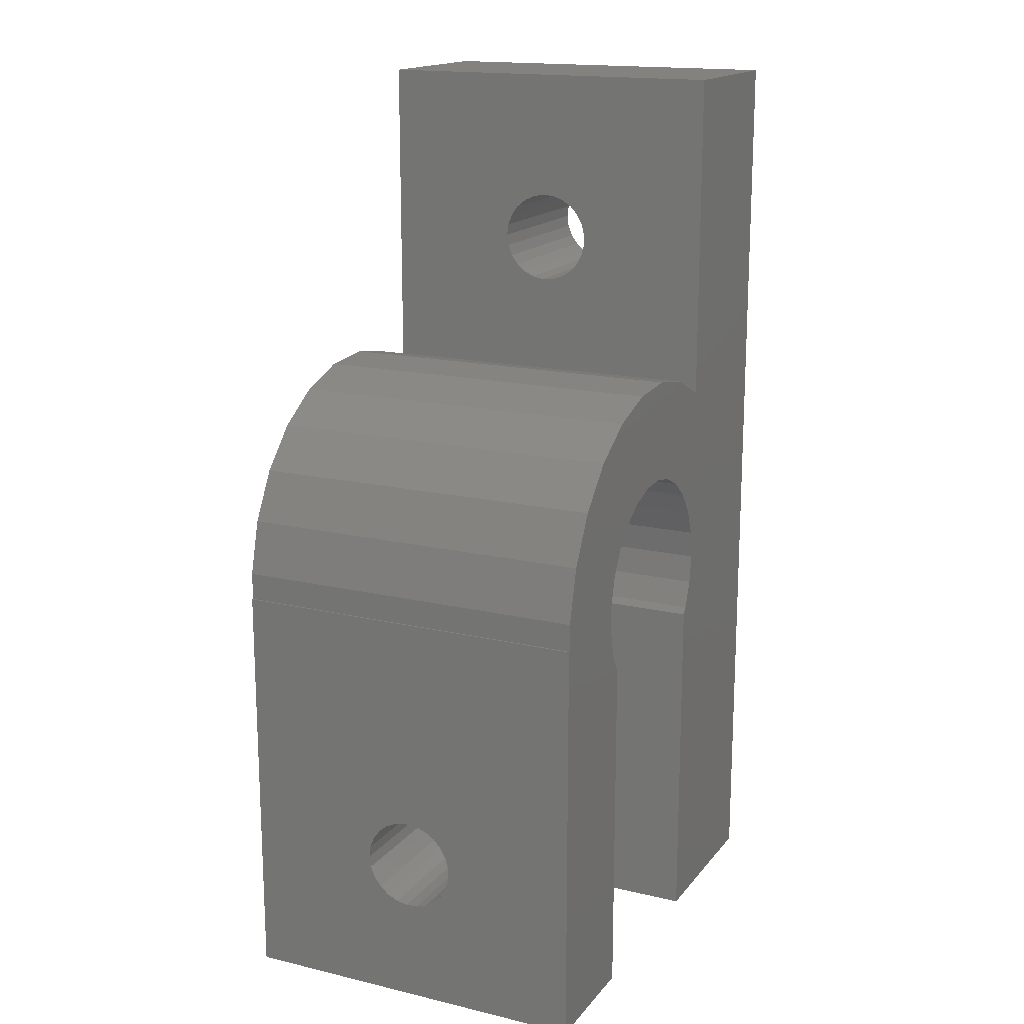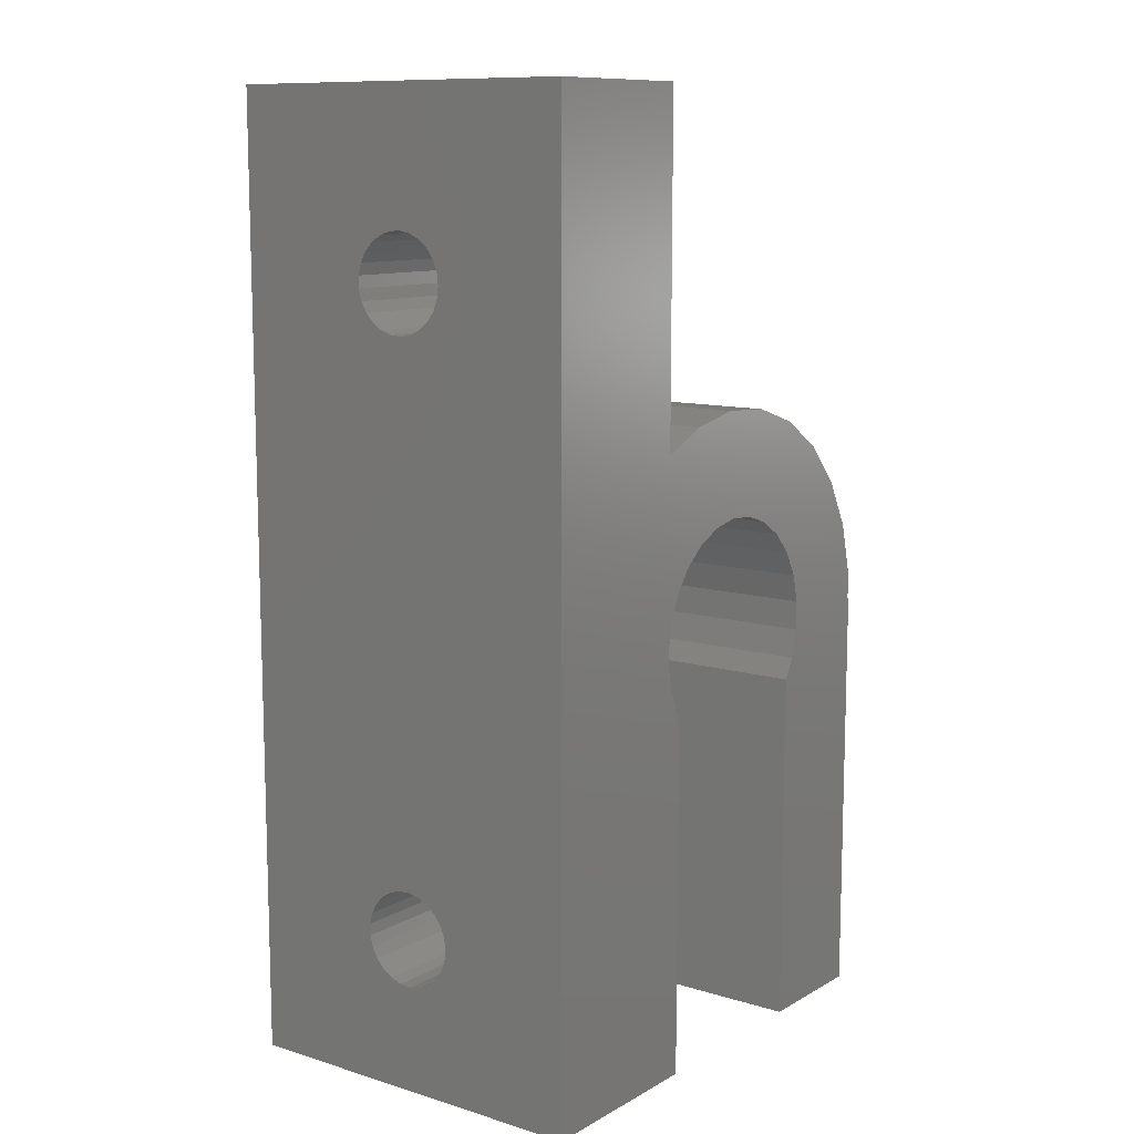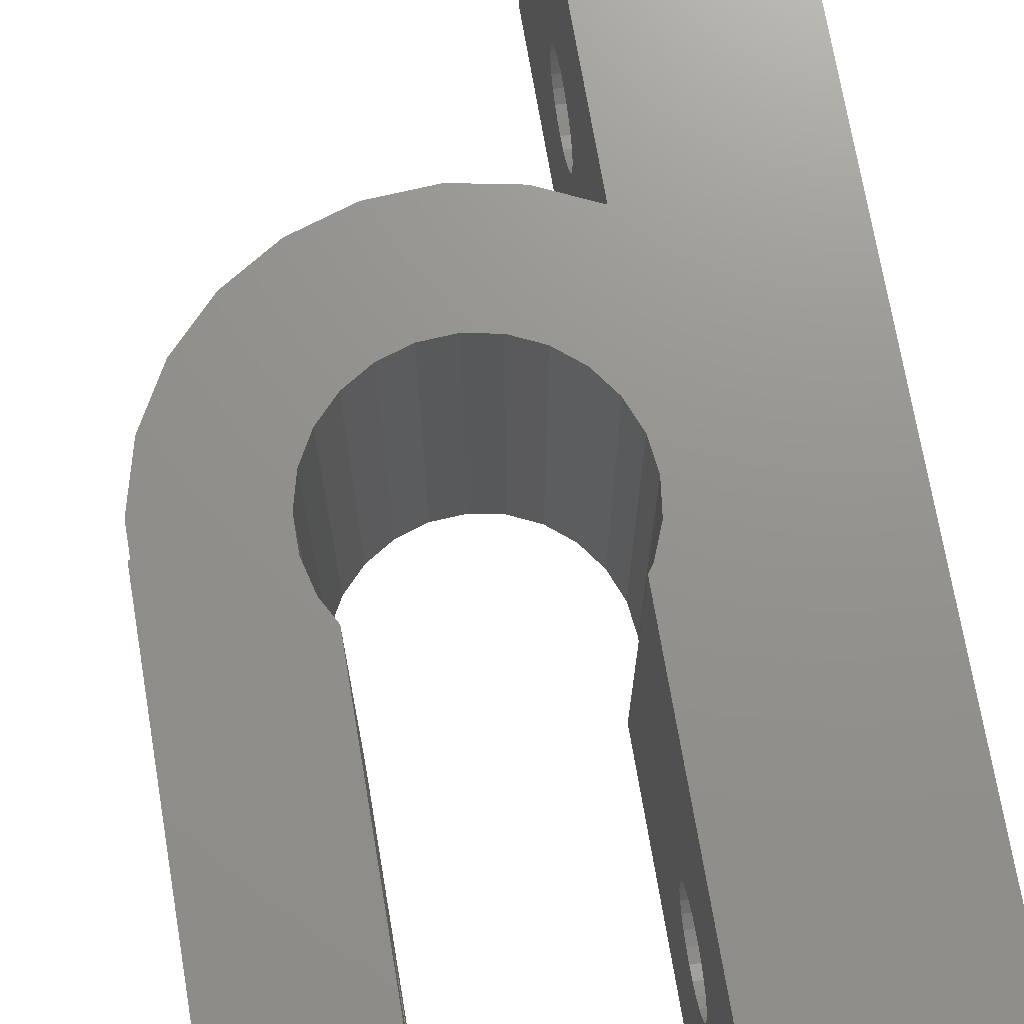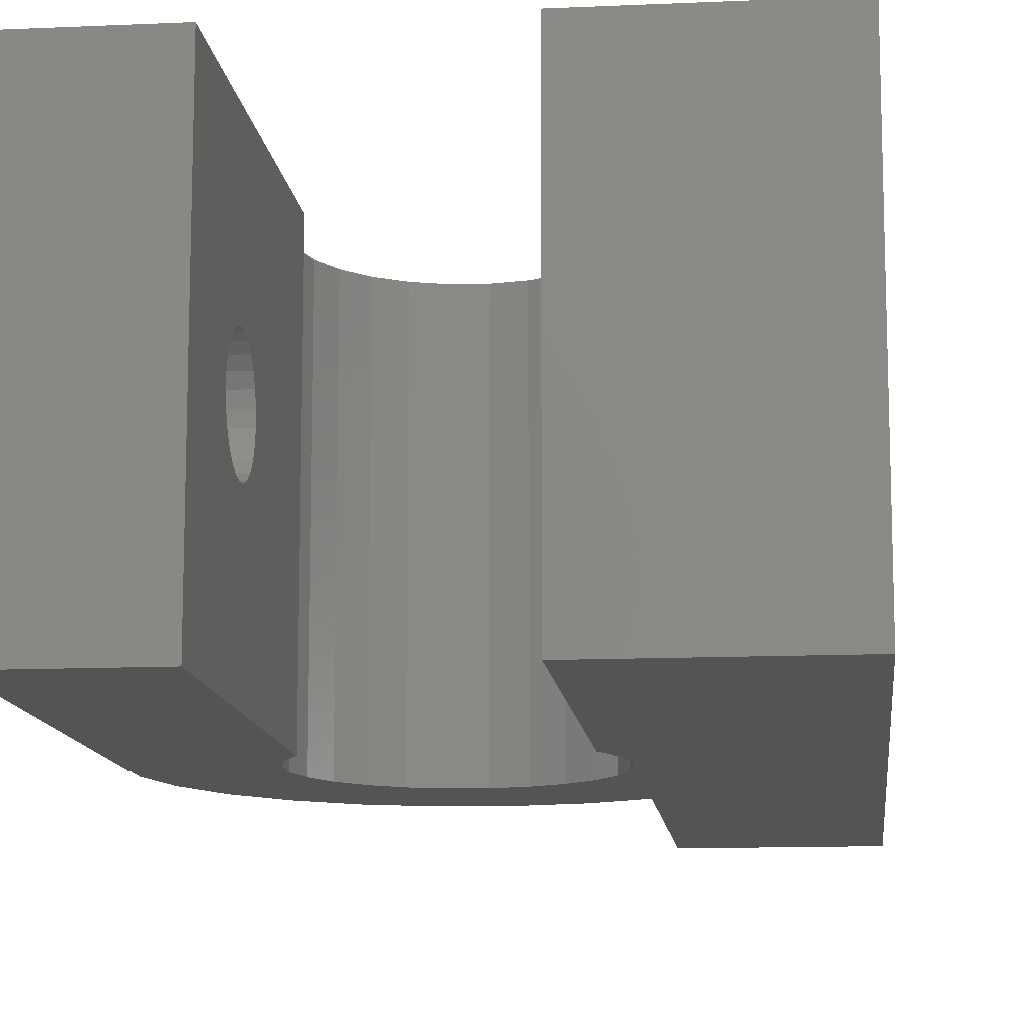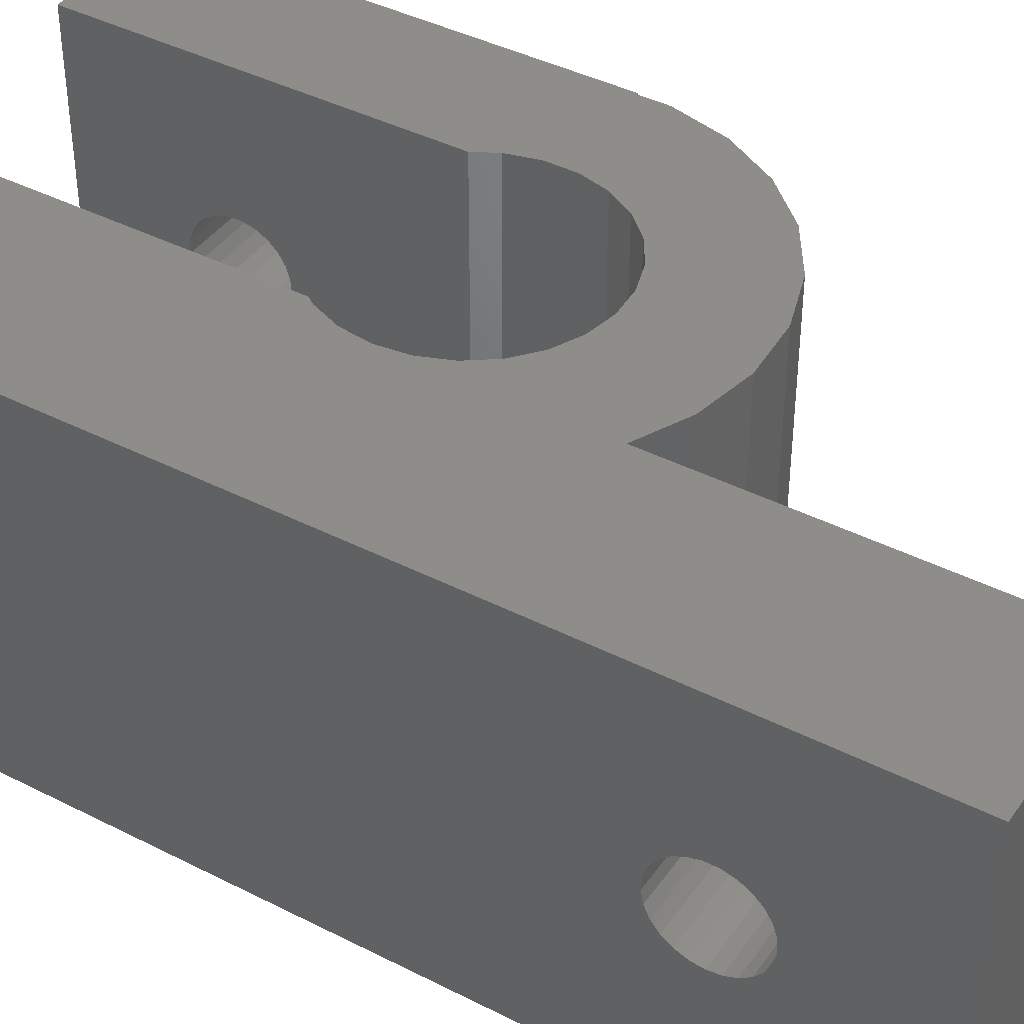
<metadata>
{"format":"stl","ext":"stl","renderer":"f3d","projection":"perspective","resolution":1024,"background":"white","views":[{"elev":16.6,"azim":-64.4,"up":"+Y"},{"elev":10.8,"azim":126.8,"up":"+Y"},{"elev":71.5,"azim":-9.6,"up":"+Z"},{"elev":-12.1,"azim":6.1,"up":"+Z"},{"elev":41.1,"azim":121.9,"up":"+Z"}]}
</metadata>
<code>
# stl→obj: 236 verts, 484 faces
v -8 -8.701 7.96
v -8 -15.2 13.17
v -8 0 13.17
v -8 -15.2 0
v -8 -11.37 6.904
v -8 -11.4 6.478
v -8 -11.32 6.06
v -8 -11.14 5.674
v -8 -10.86 5.346
v -8 -10.52 5.095
v -8 0 0
v -8 -10.12 4.938
v -8 -9.277 4.938
v -8 -9.7 4.885
v -8 -8.881 5.095
v -8 -8.536 5.346
v -8 -8.162 7.309
v -8 -8.03 6.904
v -8 -11.01 7.669
v -8 -10.7 7.96
v -8 -8.265 5.674
v -8 -10.33 8.166
v -8 -8.083 6.06
v -8 -8.003 6.478
v -8 -9.913 8.272
v -8 -9.487 8.272
v -8 -9.074 8.166
v -8 -8.39 7.669
v -8 -11.24 7.309
v -3.5 -15.2 0
v -3.5 -15.2 13.17
v -7.937 0 0
v -7.937 1.003 0
v -7.438 2.945 0
v -6.472 4.702 0
v -5.099 6.164 0
v -3.905 1.546 0
v -3.406 7.239 0
v -2.677 3.236 0
v -1.499 7.858 0
v -0.787 4.126 0
v 0.5023 7.984 0
v 1.298 3.994 0
v 2.472 7.608 0
v 2.25 3.546 0
v 4.2 6.795 0
v 4.2 18.93 0
v 10.2 18.93 0
v 3.062 2.875 0
v 3.5 -15.2 0
v 10.2 -15.2 0
v 4.068 -1.044 0
v 3.68 2.023 0
v 3.5 -2.272 0
v 3.68 -2.023 0
v 4.068 1.044 0
v 4.2 0 0
v 0.2637 4.192 0
v -1.788 3.8 0
v -3.398 2.469 0
v -4.167 0.5264 0
v -3.905 -1.546 0
v -4.167 -0.5264 0
v -3.5 -2.283 0
v -7.937 0 13.17
v -3.905 -1.546 13.17
v -3.5 -2.283 13.17
v -4.167 -0.5264 13.17
v -7.937 1.003 13.17
v 0.5023 7.984 13.17
v -1.499 7.858 13.17
v 2.472 7.608 13.17
v -0.787 4.126 13.17
v 0.2637 4.192 13.17
v -5.099 6.164 13.17
v -6.472 4.702 13.17
v 4.2 6.795 13.17
v 2.25 3.546 13.17
v 3.062 2.875 13.17
v 10.2 18.93 13.17
v 3.68 2.023 13.17
v 4.068 1.044 13.17
v 10.2 -15.2 13.17
v 4.2 0 13.17
v 3.5 -15.2 13.17
v 4.068 -1.044 13.17
v 1.298 3.994 13.17
v 3.68 -2.023 13.17
v -3.398 2.469 13.17
v -2.677 3.236 13.17
v -3.406 7.239 13.17
v -1.788 3.8 13.17
v -3.905 1.546 13.17
v -7.438 2.945 13.17
v -4.167 0.5264 13.17
v 3.5 -2.272 13.17
v 4.2 18.93 13.17
v -3.5 -11.24 7.309
v -3.5 -11.37 6.904
v -3.5 -11.4 6.478
v -3.5 -11.01 7.669
v -3.5 -10.7 7.96
v -3.5 -10.33 8.166
v -3.5 -9.913 8.272
v -3.5 -9.487 8.272
v -3.5 -9.074 8.166
v -3.5 -8.701 7.96
v -3.5 -8.39 7.669
v -3.5 -8.162 7.309
v -3.5 -8.03 6.904
v -3.5 -8.003 6.478
v -3.5 -8.083 6.06
v -3.5 -8.265 5.674
v -3.5 -8.536 5.346
v -3.5 -8.881 5.095
v -3.5 -9.277 4.938
v -3.5 -9.7 4.885
v -3.5 -10.12 4.938
v -3.5 -10.52 5.095
v -3.5 -10.86 5.346
v -3.5 -11.14 5.674
v -3.5 -11.32 6.06
v 3.5 -9.074 8.166
v 3.5 -8.701 7.96
v 3.5 -10.52 5.095
v 3.5 -8.083 6.06
v 3.5 -8.265 5.674
v 3.5 -11.4 6.478
v 3.5 -8.881 5.095
v 3.5 -9.277 4.938
v 3.5 -11.32 6.06
v 3.5 -9.7 4.885
v 3.5 -11.14 5.674
v 3.5 -10.12 4.938
v 3.5 -10.86 5.346
v 3.5 -10.7 7.96
v 3.5 -10.33 8.166
v 3.5 -8.536 5.346
v 3.5 -8.003 6.478
v 3.5 -8.03 6.904
v 3.5 -8.162 7.309
v 3.5 -8.39 7.669
v 3.5 -9.487 8.272
v 3.5 -9.913 8.272
v 3.5 -11.01 7.669
v 3.5 -11.24 7.309
v 3.5 -11.37 6.904
v 10.2 -8.536 5.346
v 10.2 12.12 4.938
v 10.2 -8.881 5.095
v 10.2 -9.277 4.938
v 10.2 -11.4 6.478
v 10.2 -8.083 6.06
v 10.2 -8.265 5.674
v 10.2 -11.37 6.904
v 10.2 -8.003 6.478
v 10.2 -11.24 7.309
v 10.2 -8.03 6.904
v 10.2 -11.01 7.669
v 10.2 11.91 8.166
v 10.2 12.33 8.272
v 10.2 -10.7 7.96
v 10.2 -10.33 8.166
v 10.2 -8.39 7.669
v 10.2 -8.162 7.309
v 10.2 -9.913 8.272
v 10.2 -8.701 7.96
v 10.2 -9.487 8.272
v 10.2 -9.074 8.166
v 10.2 -9.7 4.885
v 10.2 -10.12 4.938
v 10.2 -10.52 5.095
v 10.2 -10.86 5.346
v 10.2 -11.14 5.674
v 10.2 -11.32 6.06
v 10.2 11.72 5.095
v 10.2 11.38 5.346
v 10.2 10.87 6.904
v 10.2 10.84 6.478
v 10.2 11 7.309
v 10.2 11.23 7.669
v 10.2 12.75 8.272
v 10.2 11.54 7.96
v 10.2 13.17 8.166
v 10.2 14.08 7.309
v 10.2 14.21 6.904
v 10.2 12.96 4.938
v 10.2 12.54 4.885
v 10.2 14.24 6.478
v 10.2 13.54 7.96
v 10.2 13.85 7.669
v 10.2 14.16 6.06
v 10.2 13.98 5.674
v 10.2 13.7 5.346
v 10.2 13.36 5.095
v 10.2 11.1 5.674
v 10.2 10.92 6.06
v 4.2 13.54 7.96
v 4.2 10.87 6.904
v 4.2 11.23 7.669
v 4.2 11.54 7.96
v 4.2 10.84 6.478
v 4.2 10.92 6.06
v 4.2 11.1 5.674
v 4.2 11.38 5.346
v 4.2 11.72 5.095
v 4.2 12.54 4.885
v 4.2 12.12 4.938
v 4.2 12.96 4.938
v 4.2 13.36 5.095
v 4.2 13.98 5.674
v 4.2 13.7 5.346
v 4.2 13.17 8.166
v 4.2 11.91 8.166
v 4.2 14.16 6.06
v 4.2 14.24 6.478
v 4.2 12.33 8.272
v 4.2 14.21 6.904
v 4.2 12.75 8.272
v 4.2 14.08 7.309
v 4.2 13.85 7.669
v 4.2 11 7.309
v 4.2 -11.4 6.478
v 4.2 -11.37 6.904
v 4.2 -11.24 7.309
v 4.2 -11.01 7.669
v 4.2 -10.7 7.96
v 4.2 -10.33 8.166
v 4.2 -9.913 8.272
v 4.2 -9.487 8.272
v 4.2 -9.074 8.166
v 4.2 -8.701 7.96
v 4.2 -8.39 7.669
v 4.2 -8.162 7.309
v 4.2 -8.03 6.904
v 4.2 -8.003 6.478
f 1 2 3
f 4 2 5
f 4 5 6
f 4 6 7
f 4 7 8
f 4 8 9
f 4 9 10
f 4 10 11
f 10 12 11
f 13 11 14
f 15 11 13
f 16 11 15
f 17 11 18
f 19 2 20
f 16 21 11
f 20 2 22
f 21 23 11
f 23 24 11
f 22 2 25
f 24 18 11
f 25 2 26
f 11 17 3
f 26 2 27
f 17 28 3
f 28 1 3
f 27 2 1
f 29 2 19
f 5 2 29
f 14 11 12
f 2 4 30
f 31 2 30
f 4 11 30
f 30 11 32
f 30 32 33
f 30 33 34
f 30 34 35
f 30 35 36
f 37 36 38
f 39 38 40
f 41 40 42
f 43 42 44
f 45 44 46
f 46 47 48
f 45 46 49
f 50 48 51
f 52 48 50
f 49 48 53
f 54 55 50
f 55 52 50
f 56 48 57
f 53 48 56
f 46 48 49
f 43 44 45
f 58 42 43
f 41 42 58
f 59 40 41
f 39 40 59
f 60 38 39
f 37 38 60
f 61 36 37
f 62 30 63
f 63 36 61
f 30 36 63
f 64 30 62
f 57 48 52
f 11 3 32
f 32 3 65
f 3 2 31
f 66 3 67
f 67 3 31
f 68 3 66
f 65 3 68
f 69 70 71
f 72 73 74
f 69 75 76
f 77 78 79
f 80 79 81
f 80 81 82
f 83 82 84
f 85 84 86
f 77 87 78
f 85 86 88
f 77 74 87
f 83 84 85
f 80 82 83
f 69 89 90
f 80 77 79
f 69 91 75
f 69 71 91
f 69 92 70
f 69 90 92
f 69 93 89
f 69 76 94
f 95 65 68
f 96 85 88
f 77 72 74
f 72 92 73
f 72 70 92
f 97 77 80
f 69 95 93
f 69 65 95
f 98 99 29
f 29 99 5
f 99 100 5
f 5 100 6
f 101 98 19
f 19 98 29
f 102 101 20
f 20 101 19
f 103 102 22
f 22 102 20
f 104 103 25
f 25 103 22
f 105 104 26
f 26 104 25
f 106 105 27
f 27 105 26
f 107 106 1
f 1 106 27
f 108 107 28
f 28 107 1
f 17 109 108
f 28 17 108
f 18 110 109
f 17 18 109
f 24 111 110
f 18 24 110
f 112 111 24
f 23 112 24
f 113 112 23
f 21 113 23
f 114 113 21
f 16 114 21
f 115 114 16
f 15 115 16
f 116 115 15
f 13 116 15
f 117 116 13
f 14 117 13
f 118 117 14
f 12 118 14
f 119 118 12
f 10 119 12
f 120 119 10
f 9 120 10
f 120 9 121
f 121 9 8
f 121 8 122
f 122 8 7
f 122 7 100
f 100 7 6
f 104 67 31
f 109 110 64
f 30 99 31
f 99 98 31
f 98 101 31
f 101 102 31
f 114 115 64
f 102 103 31
f 105 67 104
f 106 67 105
f 107 67 106
f 110 111 64
f 108 67 107
f 64 67 108
f 113 114 64
f 64 108 109
f 111 112 64
f 112 113 64
f 115 116 64
f 30 64 116
f 30 116 117
f 30 117 118
f 30 118 119
f 30 119 120
f 30 120 121
f 30 121 122
f 30 100 99
f 30 122 100
f 103 104 31
f 66 67 64
f 62 66 64
f 68 66 62
f 63 68 62
f 61 95 68
f 63 61 68
f 37 93 95
f 61 37 95
f 60 89 93
f 37 60 93
f 39 90 89
f 60 39 89
f 59 92 90
f 39 59 90
f 41 73 92
f 59 41 92
f 58 74 73
f 41 58 73
f 43 87 74
f 58 43 74
f 45 78 87
f 43 45 87
f 49 79 78
f 45 49 78
f 81 79 53
f 53 79 49
f 82 81 56
f 56 81 53
f 84 82 57
f 57 82 56
f 84 57 86
f 86 57 52
f 86 52 88
f 88 52 55
f 88 55 96
f 96 55 54
f 123 85 124
f 125 54 50
f 126 54 127
f 85 128 50
f 129 54 130
f 128 131 50
f 130 54 132
f 131 133 50
f 132 54 134
f 133 135 50
f 135 125 50
f 136 85 137
f 138 54 129
f 127 54 138
f 96 54 126
f 96 126 139
f 96 139 140
f 96 140 141
f 96 141 142
f 96 142 124
f 96 124 85
f 143 85 123
f 144 85 143
f 137 85 144
f 145 85 136
f 85 145 146
f 85 146 147
f 85 147 128
f 134 54 125
f 85 50 51
f 83 85 51
f 148 51 48
f 149 83 48
f 150 151 51
f 83 51 152
f 153 154 48
f 83 152 155
f 156 153 48
f 83 155 157
f 158 156 48
f 83 157 159
f 160 161 80
f 83 159 162
f 83 162 163
f 164 165 48
f 83 163 166
f 167 164 48
f 83 166 168
f 83 169 48
f 83 168 169
f 154 148 48
f 150 51 148
f 170 51 151
f 171 51 170
f 172 51 171
f 173 51 172
f 174 51 173
f 175 51 174
f 152 51 175
f 176 177 83
f 178 83 179
f 180 83 178
f 181 83 180
f 161 182 80
f 183 83 181
f 80 83 183
f 80 183 160
f 182 184 80
f 185 186 48
f 187 188 48
f 186 189 48
f 80 184 190
f 80 191 48
f 80 190 191
f 191 185 48
f 189 192 48
f 192 193 48
f 193 194 48
f 194 195 48
f 195 187 48
f 188 149 48
f 176 83 149
f 196 83 177
f 197 83 196
f 179 83 197
f 169 167 48
f 165 158 48
f 47 97 48
f 48 97 80
f 198 77 97
f 46 77 199
f 200 77 201
f 46 199 202
f 46 202 203
f 46 203 204
f 46 204 205
f 46 205 206
f 46 206 47
f 207 47 208
f 209 47 207
f 210 47 209
f 211 47 212
f 210 212 47
f 213 77 198
f 47 211 97
f 201 77 214
f 211 215 97
f 215 216 97
f 214 77 217
f 216 218 97
f 217 77 219
f 218 220 97
f 219 77 213
f 220 221 97
f 221 198 97
f 222 77 200
f 199 77 222
f 208 47 206
f 44 72 46
f 46 72 77
f 42 70 44
f 44 70 72
f 40 71 42
f 42 71 70
f 38 91 40
f 40 91 71
f 36 75 38
f 38 75 91
f 35 76 36
f 36 76 75
f 34 94 35
f 35 94 76
f 33 69 34
f 34 69 94
f 32 65 33
f 33 65 69
f 223 224 155
f 223 155 152
f 223 152 128
f 175 131 152
f 152 131 128
f 224 223 147
f 147 223 128
f 225 224 146
f 146 224 147
f 226 225 145
f 145 225 146
f 227 226 136
f 136 226 145
f 228 227 137
f 137 227 136
f 229 228 144
f 144 228 137
f 230 229 143
f 143 229 144
f 231 230 123
f 123 230 143
f 232 231 124
f 124 231 123
f 233 232 142
f 142 232 124
f 141 234 233
f 142 141 233
f 140 235 234
f 141 140 234
f 139 236 235
f 140 139 235
f 236 156 158
f 139 156 236
f 235 236 158
f 153 156 139
f 126 153 139
f 154 153 126
f 127 154 126
f 148 154 127
f 138 148 127
f 150 148 138
f 129 150 138
f 151 150 129
f 130 151 129
f 170 151 130
f 132 170 130
f 171 170 132
f 134 171 132
f 172 171 134
f 125 172 134
f 173 172 125
f 135 173 125
f 173 135 174
f 174 135 133
f 174 133 175
f 175 133 131
f 235 158 165
f 234 235 165
f 234 165 164
f 233 234 164
f 164 167 233
f 233 167 232
f 167 169 232
f 232 169 231
f 169 168 231
f 231 168 230
f 168 166 230
f 230 166 229
f 166 163 229
f 229 163 228
f 163 162 228
f 228 162 227
f 162 159 227
f 227 159 226
f 159 157 226
f 226 157 225
f 157 155 225
f 225 155 224
f 178 179 199
f 199 179 202
f 197 203 179
f 179 203 202
f 196 204 197
f 197 204 203
f 177 205 196
f 196 205 204
f 177 176 206
f 205 177 206
f 176 149 208
f 206 176 208
f 149 188 207
f 208 149 207
f 188 187 209
f 207 188 209
f 187 195 210
f 209 187 210
f 195 194 212
f 210 195 212
f 194 193 211
f 212 194 211
f 193 192 215
f 211 193 215
f 192 189 216
f 215 192 216
f 216 189 186
f 218 216 186
f 218 186 185
f 220 218 185
f 220 185 191
f 221 220 191
f 191 190 221
f 221 190 198
f 190 184 198
f 198 184 213
f 184 182 213
f 213 182 219
f 182 161 219
f 219 161 217
f 161 160 217
f 217 160 214
f 160 183 214
f 214 183 201
f 183 181 201
f 201 181 200
f 181 180 200
f 200 180 222
f 180 178 222
f 222 178 199
f 229 229 230
f 230 230 231
f 229 230 230
f 228 229 229

</code>
